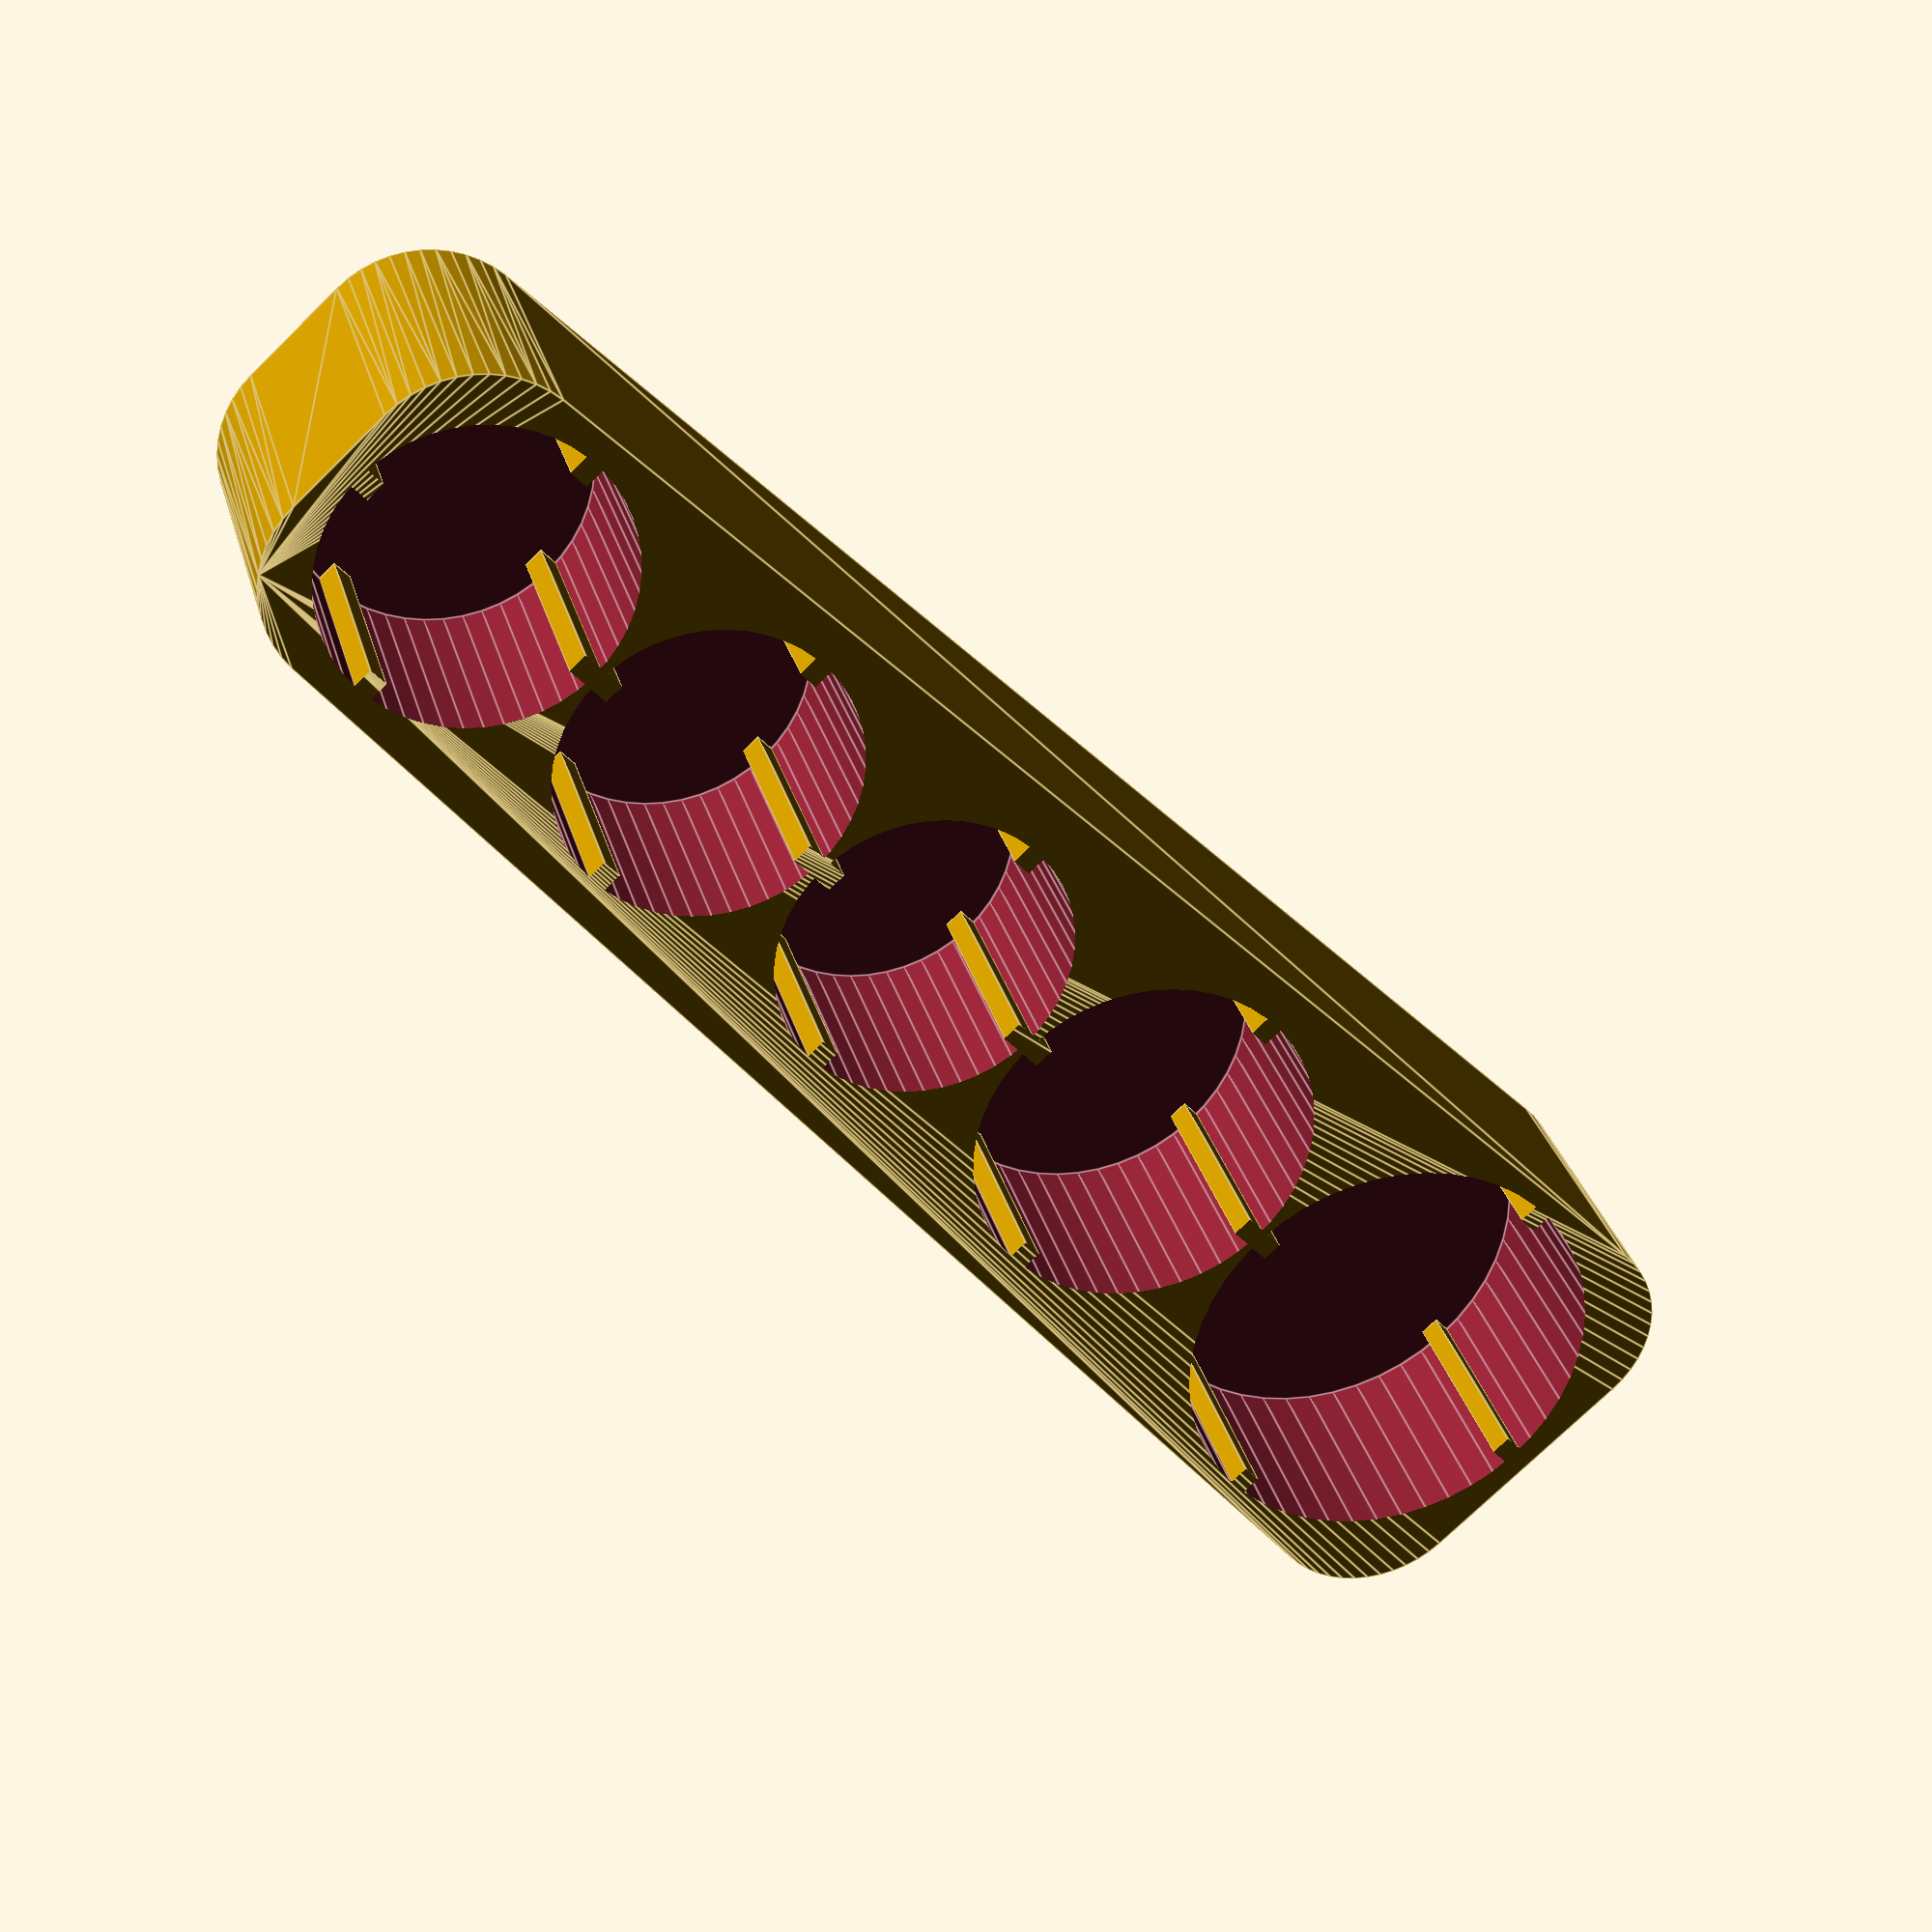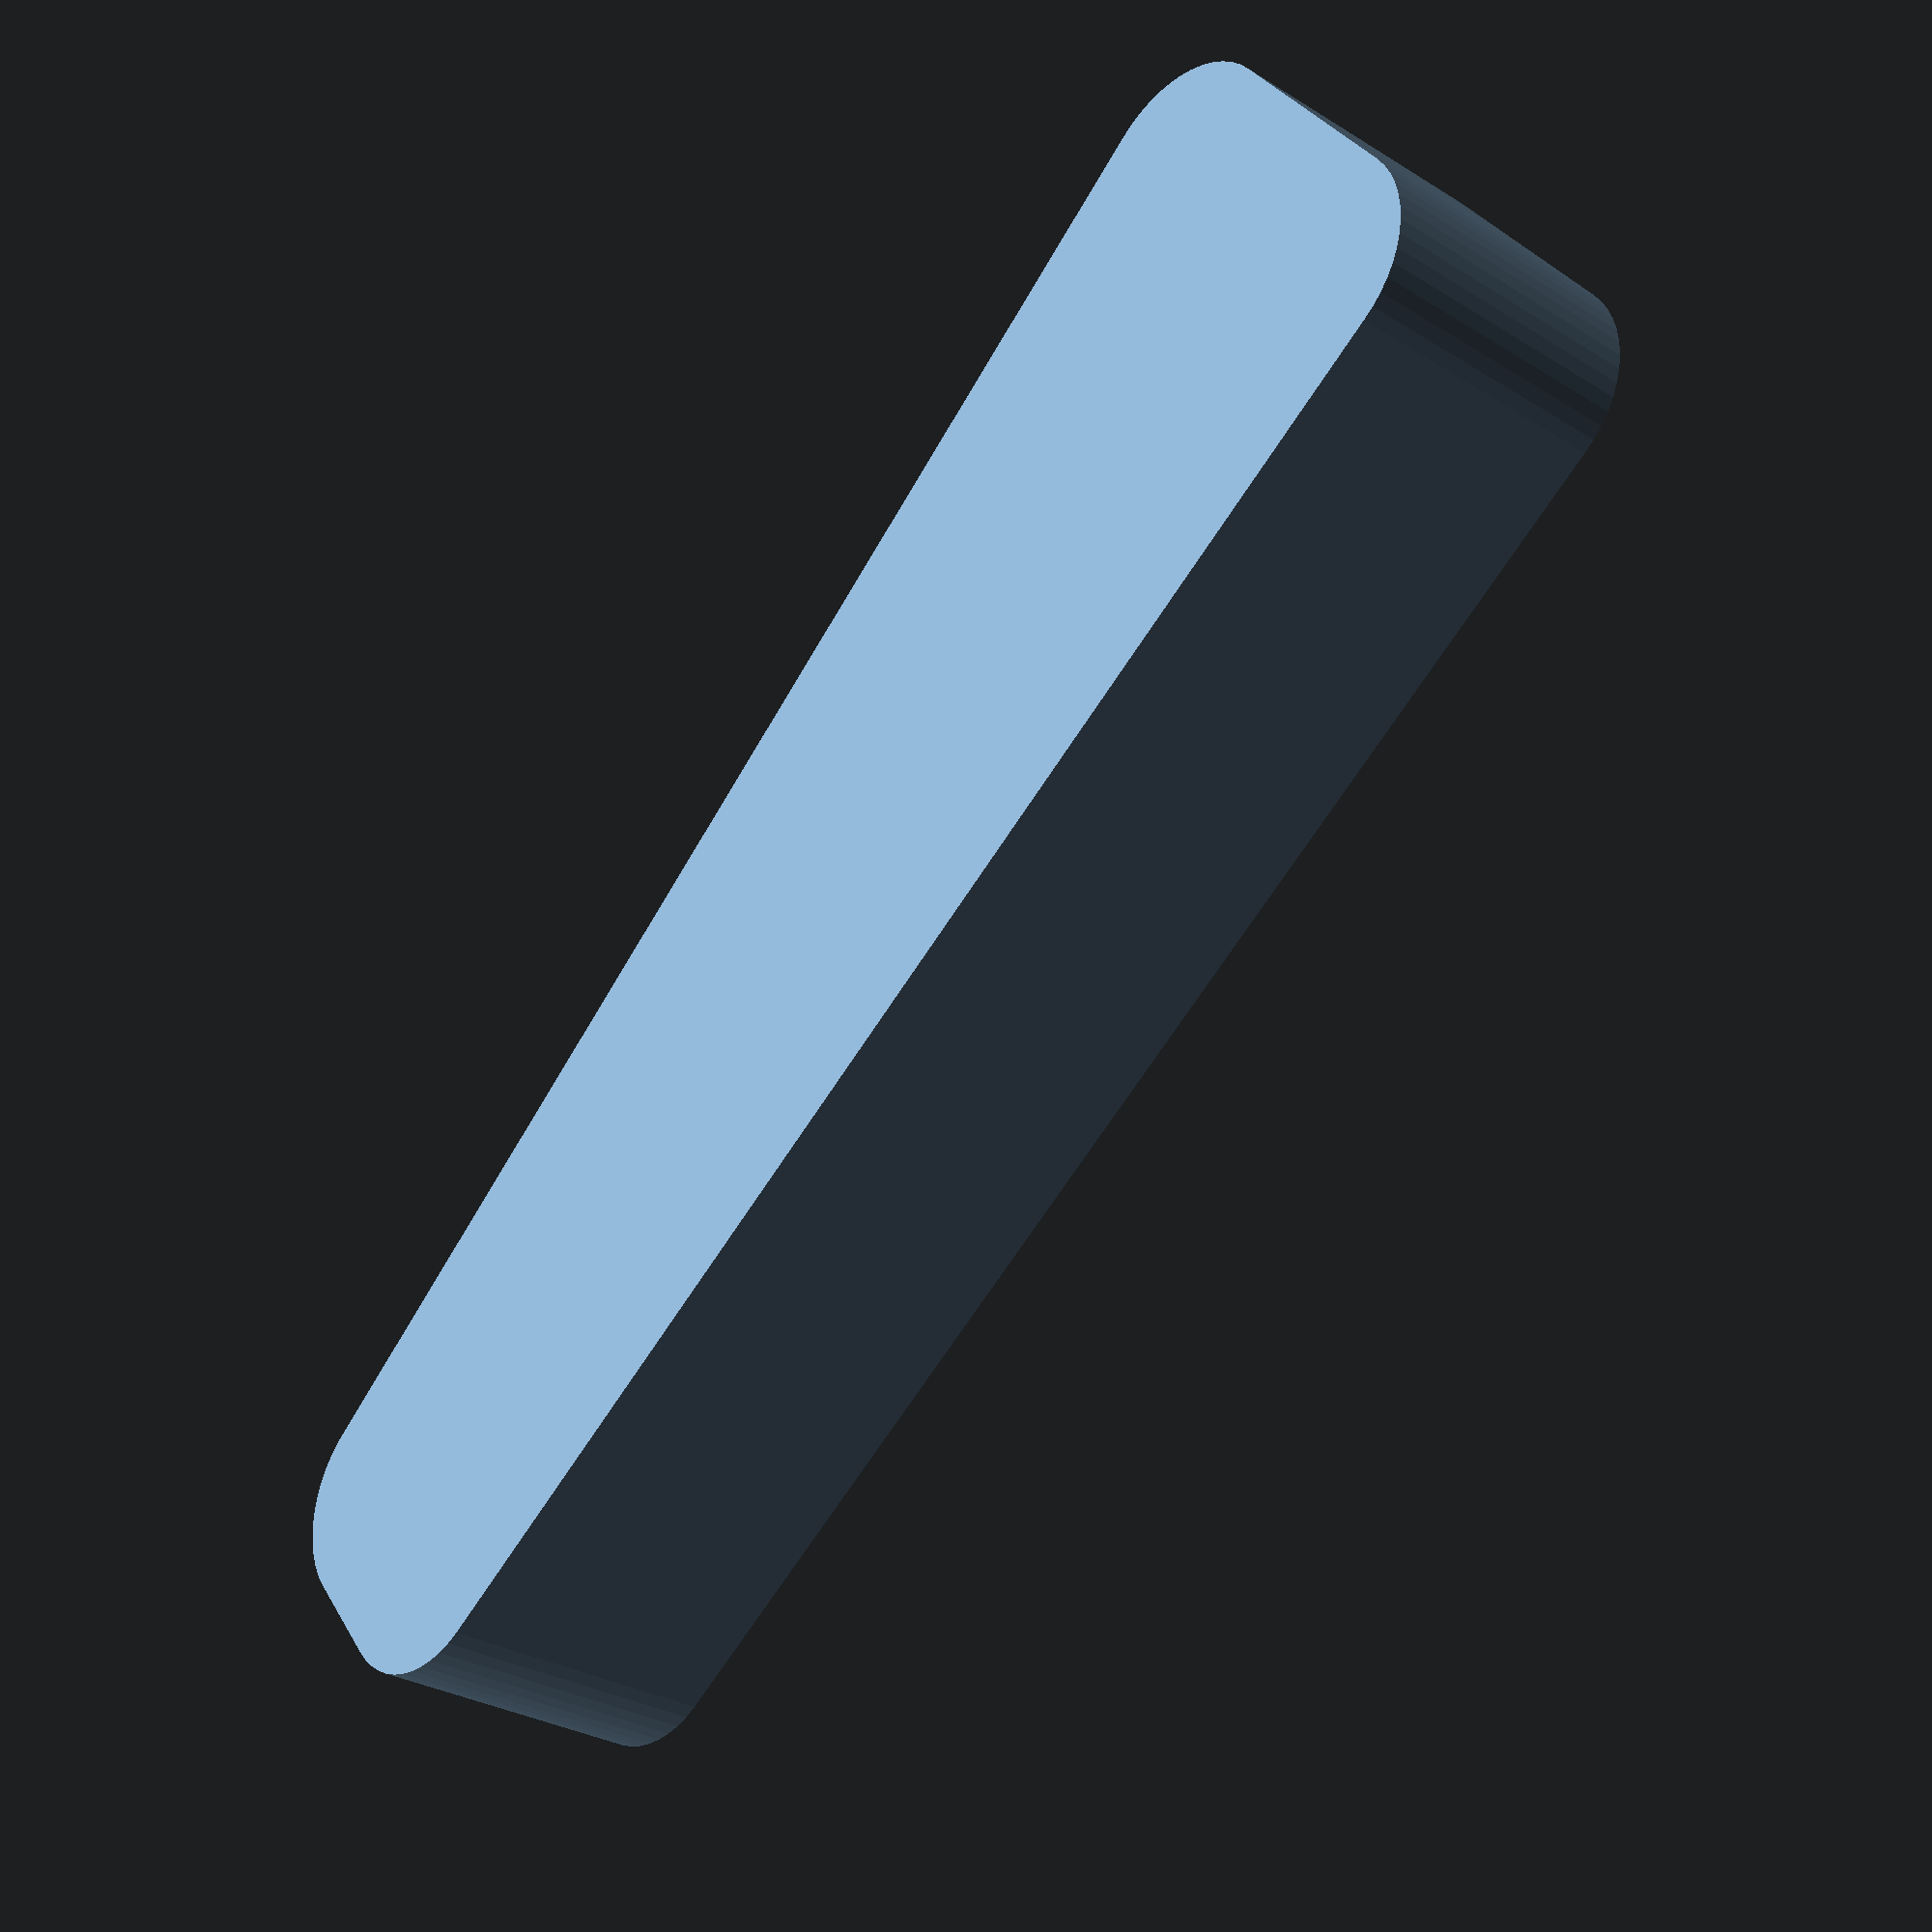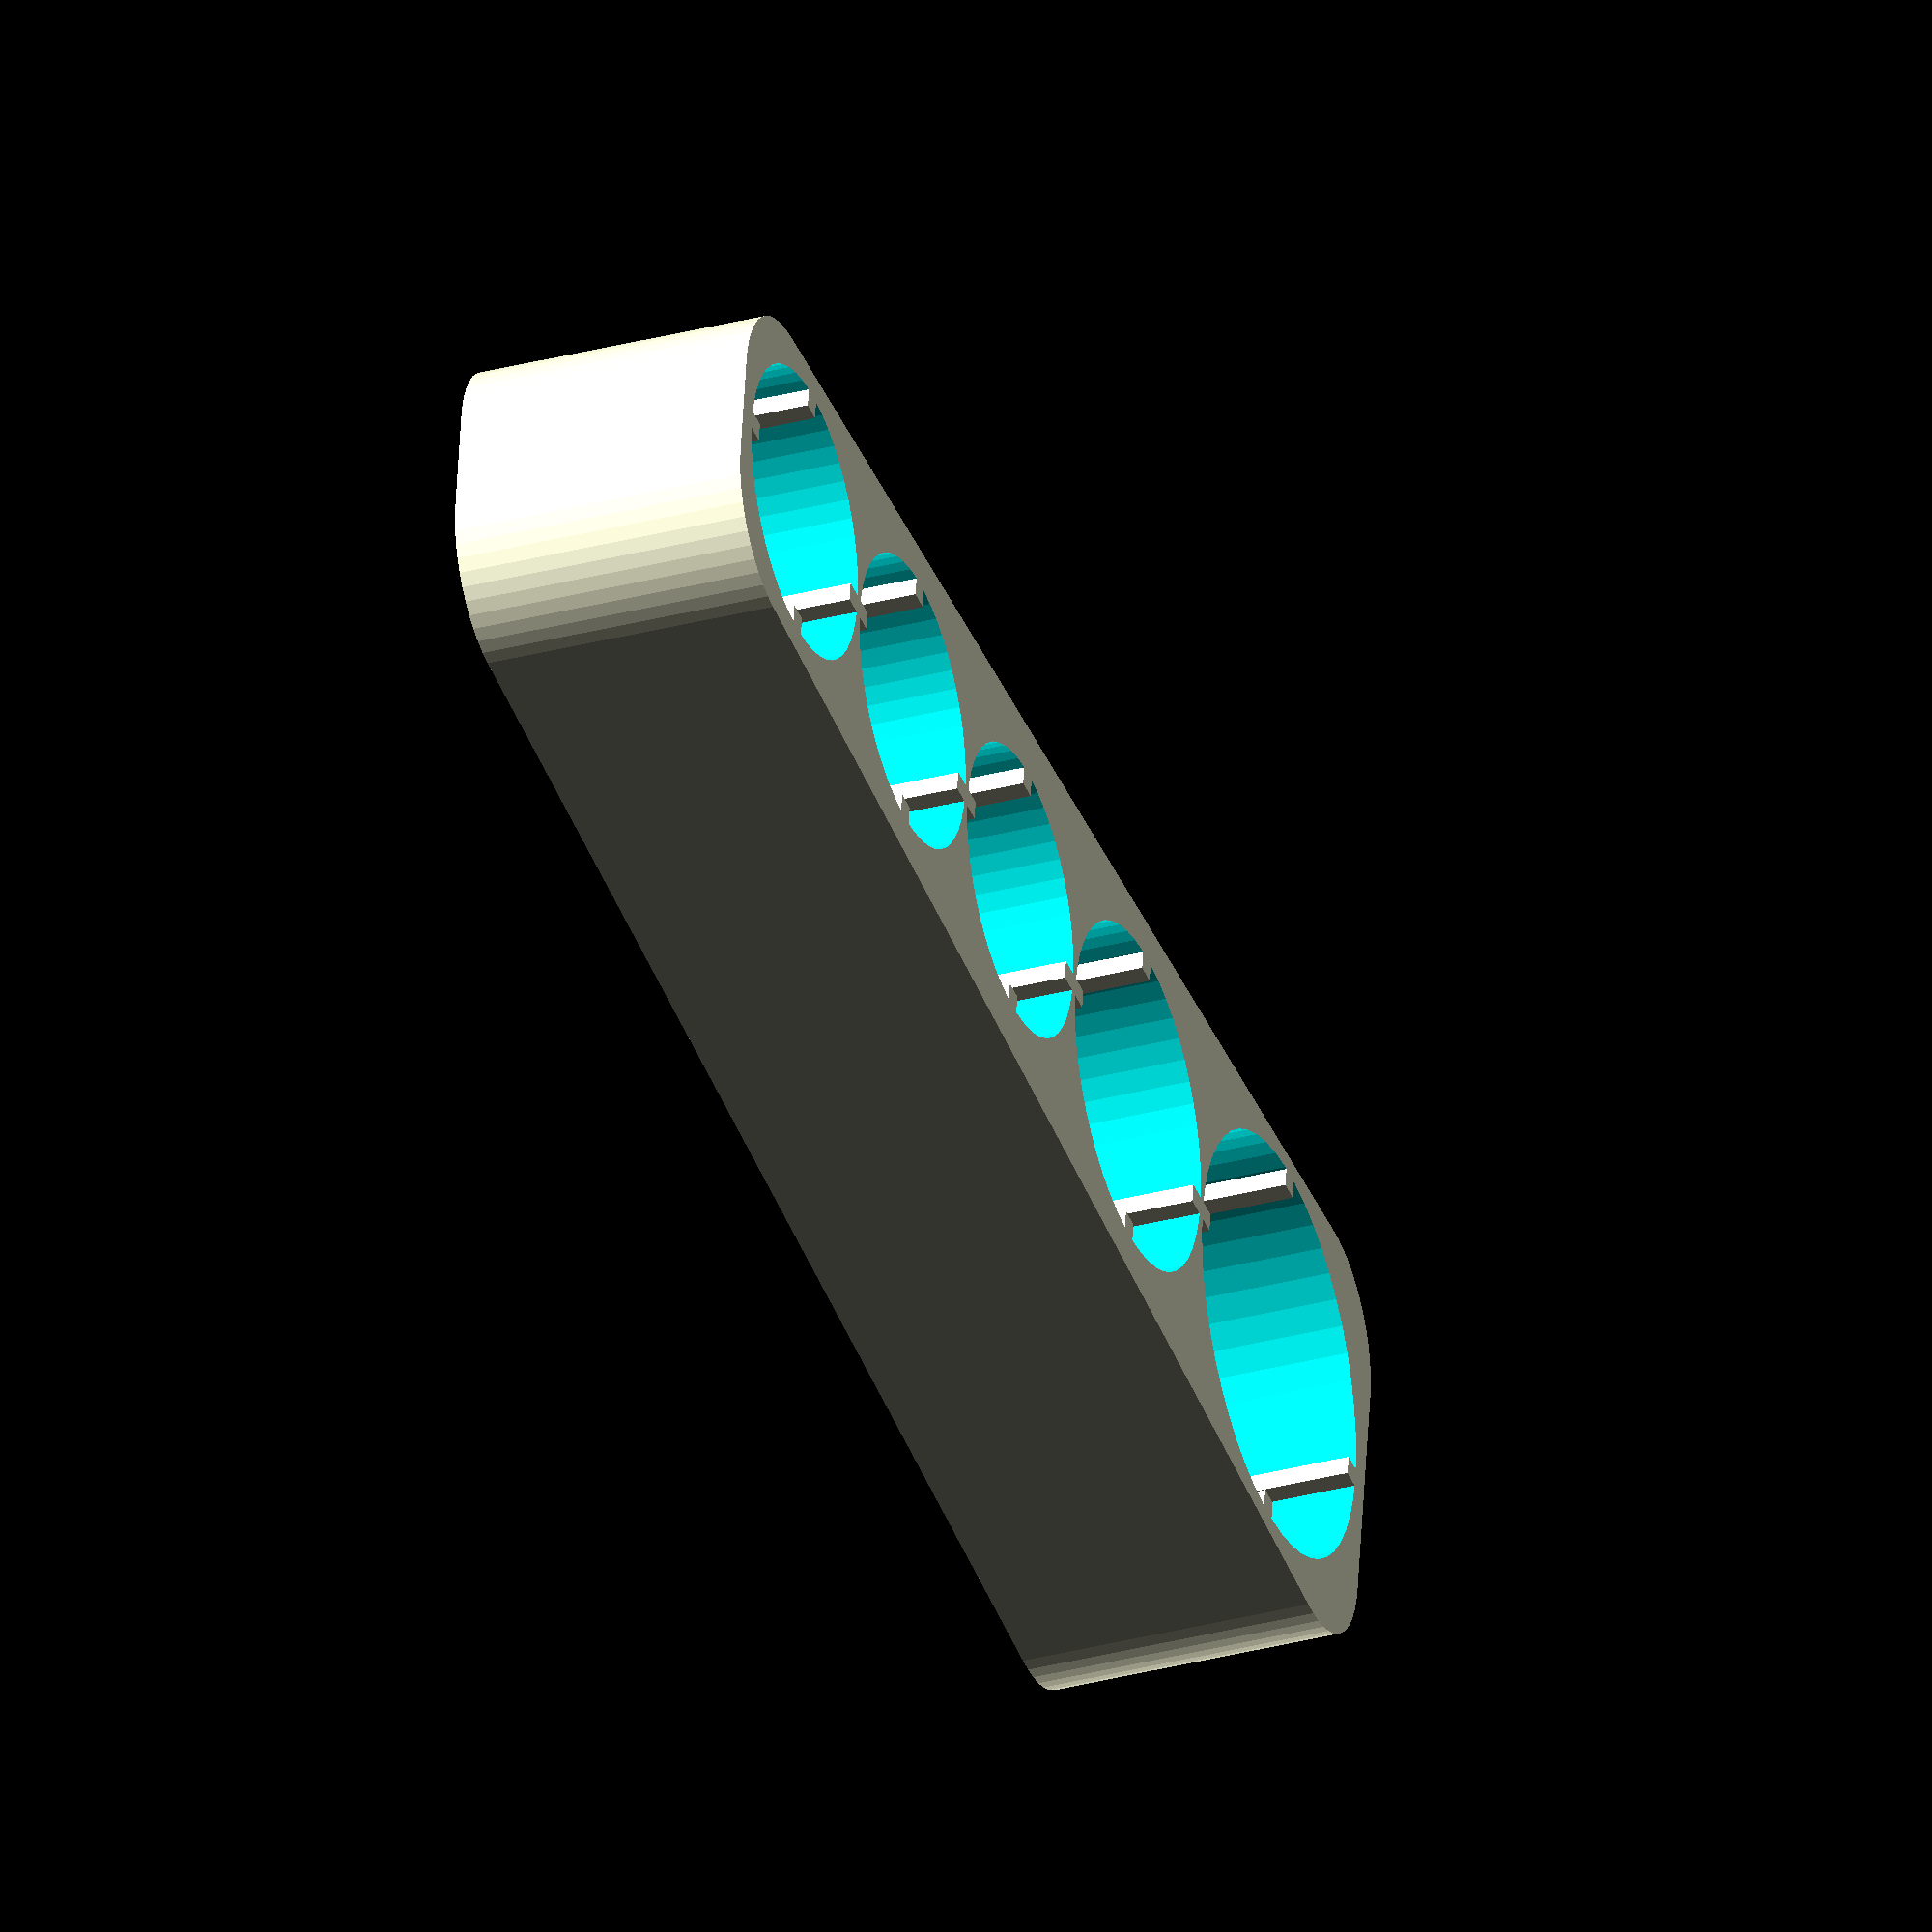
<openscad>
$fn = 50;
d1 = 17.8;
d2 = 14.4;
d3 = 12;
d4 = 12;
d5 = 12;
tol = 0.3;
socketH=15;
sep = 1.2;
outerWall = 1.5;
dOfs=3*tol;
length = d1 + d2 + d3 +d4 +d5 + 4 * sep + 2*outerWall;

module ridge(d) {
    translate([(d)/2, 0, socketH/2]) { cube([3*tol, 3*tol,socketH], true);}
}
module socketHolder(d) {
    difference() {
    cylinder(d=d+dOfs, h=socketH);
    union() {
        ridge(d=d);
        rotate([0, 0, 90]){ridge(d=d);};
        rotate([0, 0, 180]){ridge(d=d);};
        rotate([0, 0, 270]){ridge(d=d);};
    }
    }
}

module sockets() {
    socketHolder(d1);

    translate([d1/2+ d2/2 + sep,0 ,0]) {
        socketHolder(d2);
    }

    translate([d1/2+ d2 + d3/2 + 2*sep,0 ,0]) {
        socketHolder(d3);
    }

    translate([d1/2+ d2 + d3 + d4/2 + 3*sep,0 ,0]) {
        socketHolder(d4);
    }

    translate([d1/2+ d2 + d3 + d4 + d5/2 + 4*sep,0 ,0]) {
        socketHolder(d5);
    }
}

module baseBody(w1, w2, l, h, r) {
hull() {
translate([r, -w1/2 + r,0]) {cylinder(r=r, h=h);};
translate([r, w1/2 - r,0]) {cylinder(r=r, h=h);};
translate([l - r, -w2/2 + r,0]) {cylinder(r=r, h=h);};
translate([l - r, w2/2 - r,0]) {cylinder(r=r, h=h);};
}
}

difference() {
baseBody(d1+ 2*outerWall, 15, length, 13, 5);
translate([d1/2+outerWall, 0, 3]) {sockets();}
}
</openscad>
<views>
elev=329.8 azim=227.7 roll=345.6 proj=p view=edges
elev=208.9 azim=218.2 roll=313.0 proj=p view=solid
elev=211.8 azim=8.3 roll=249.4 proj=o view=wireframe
</views>
